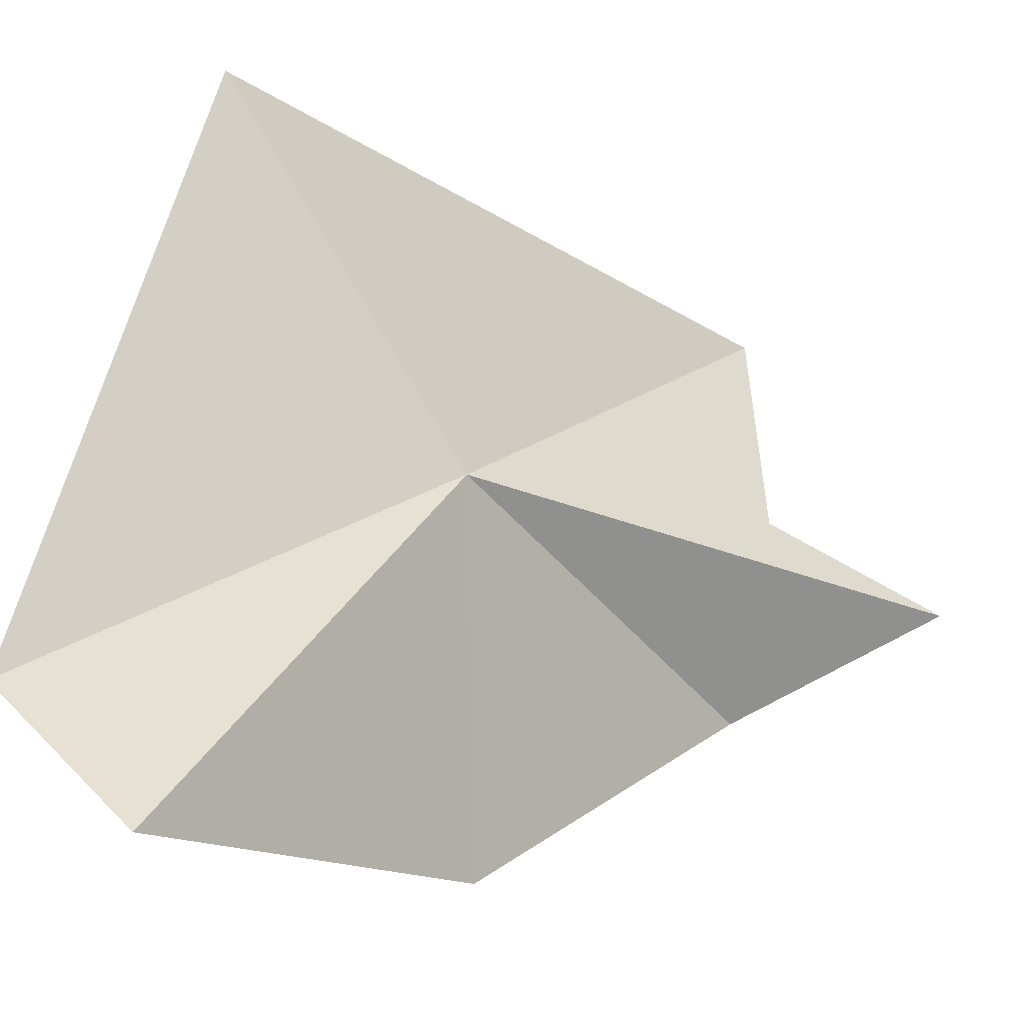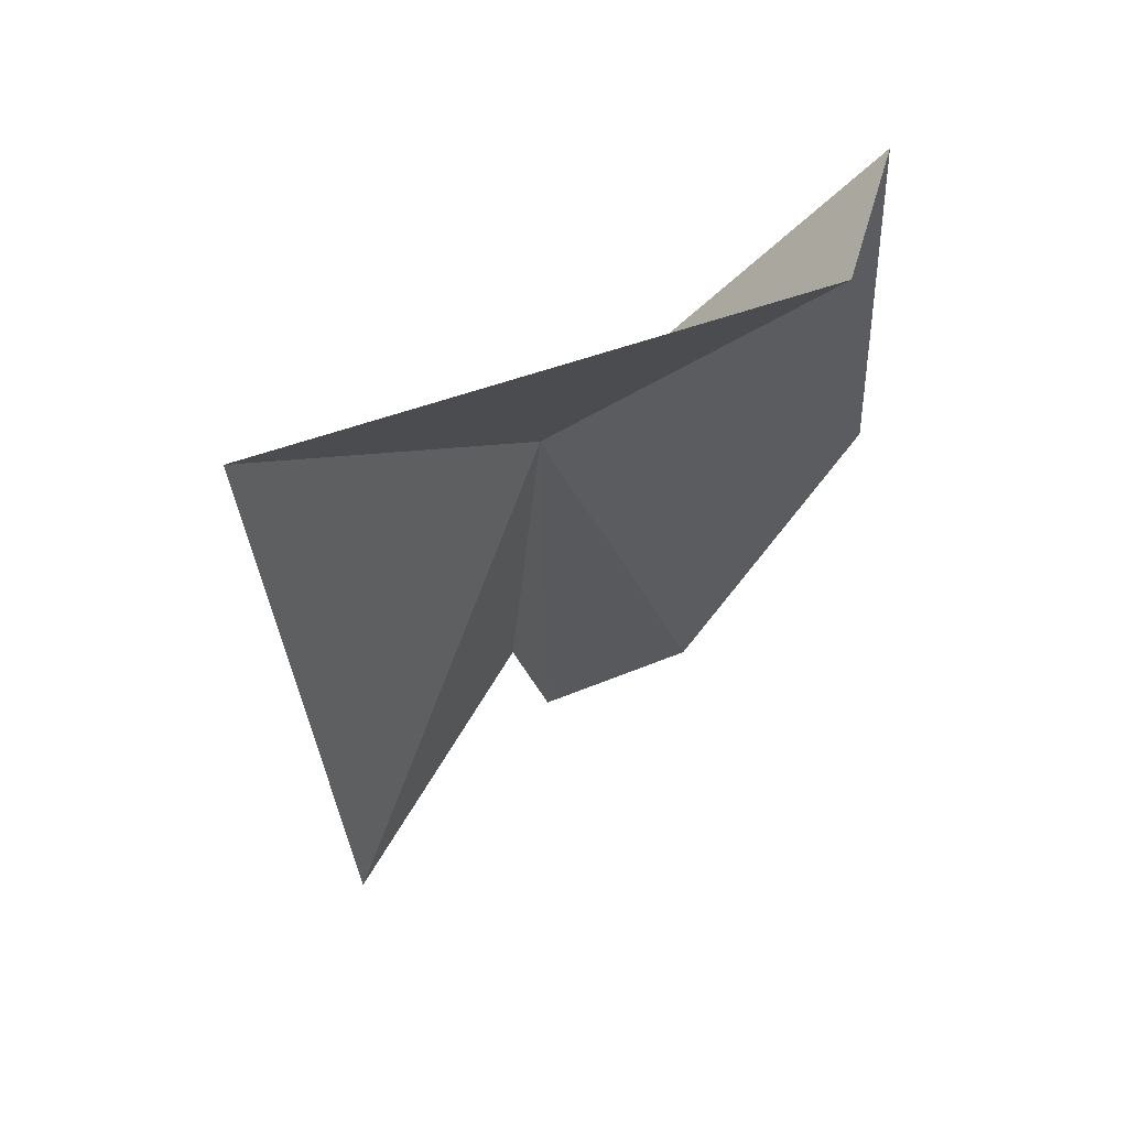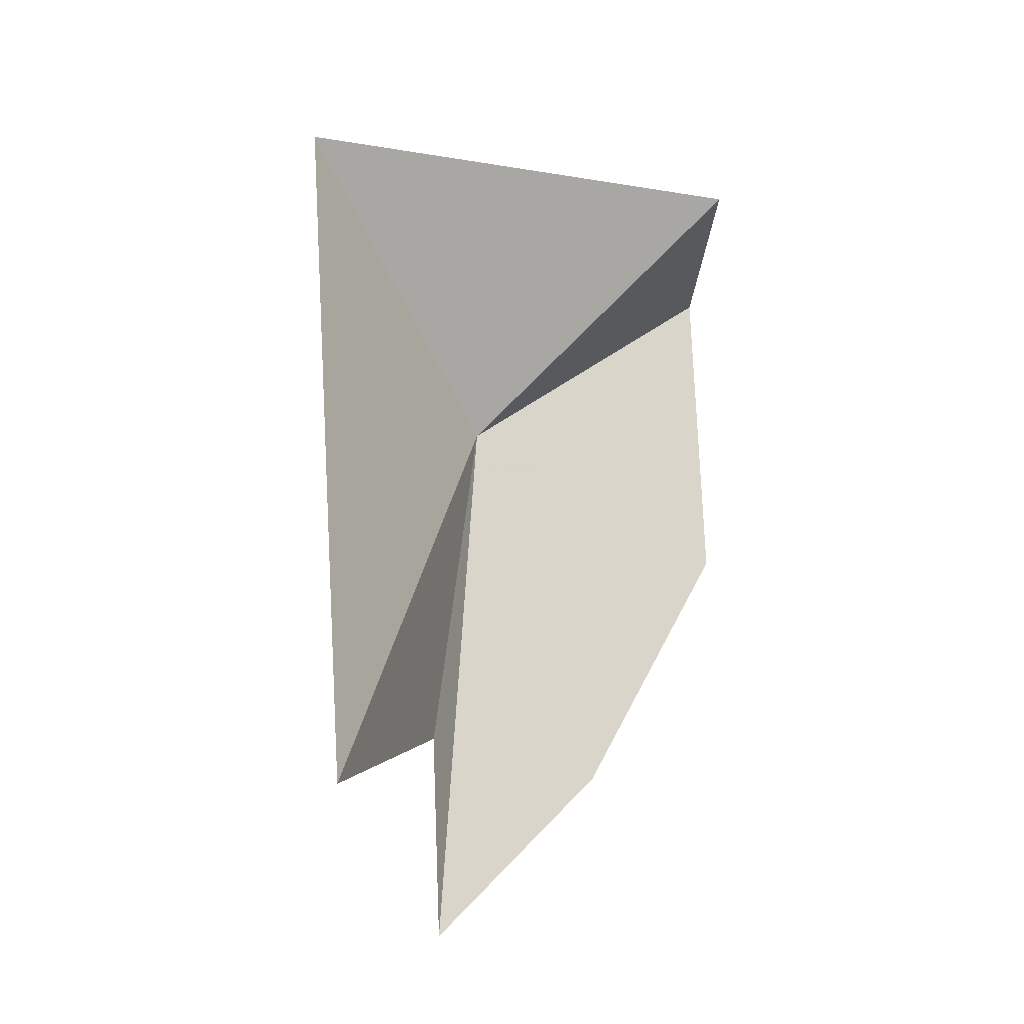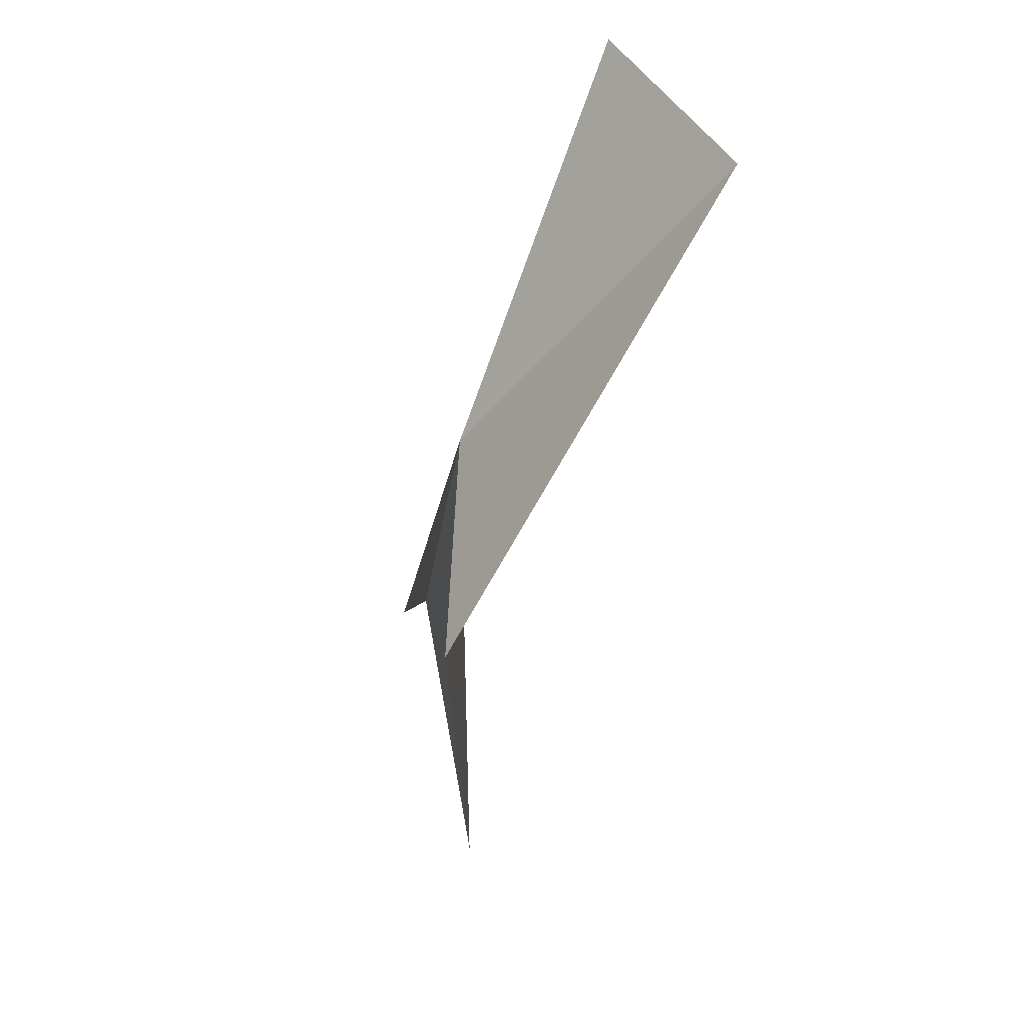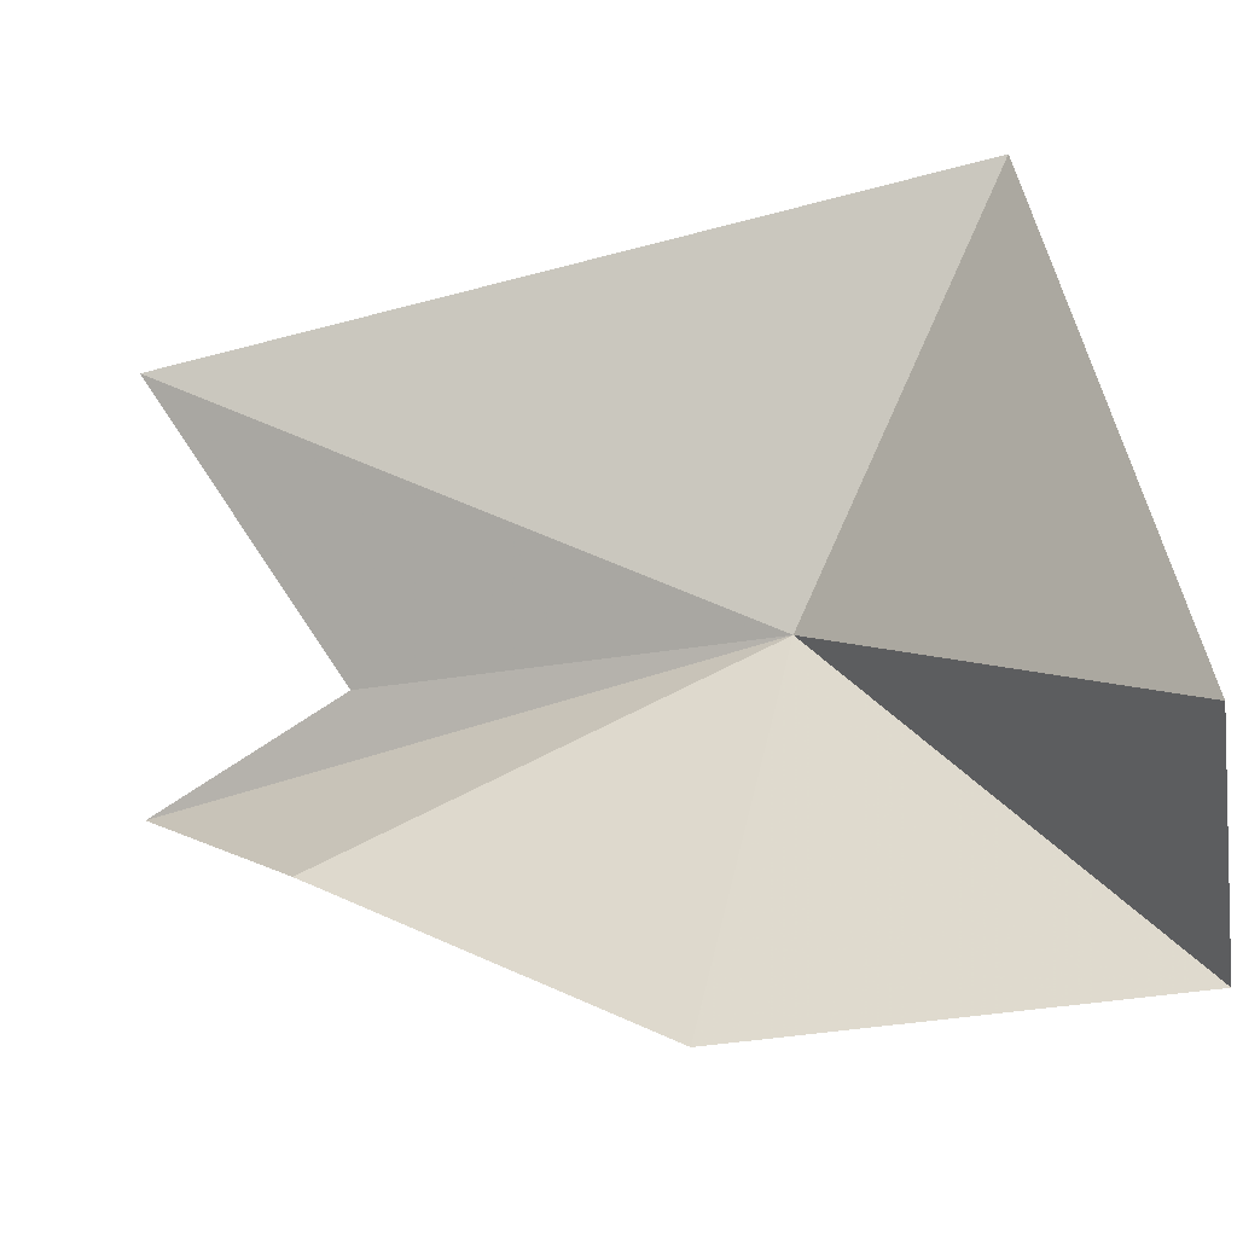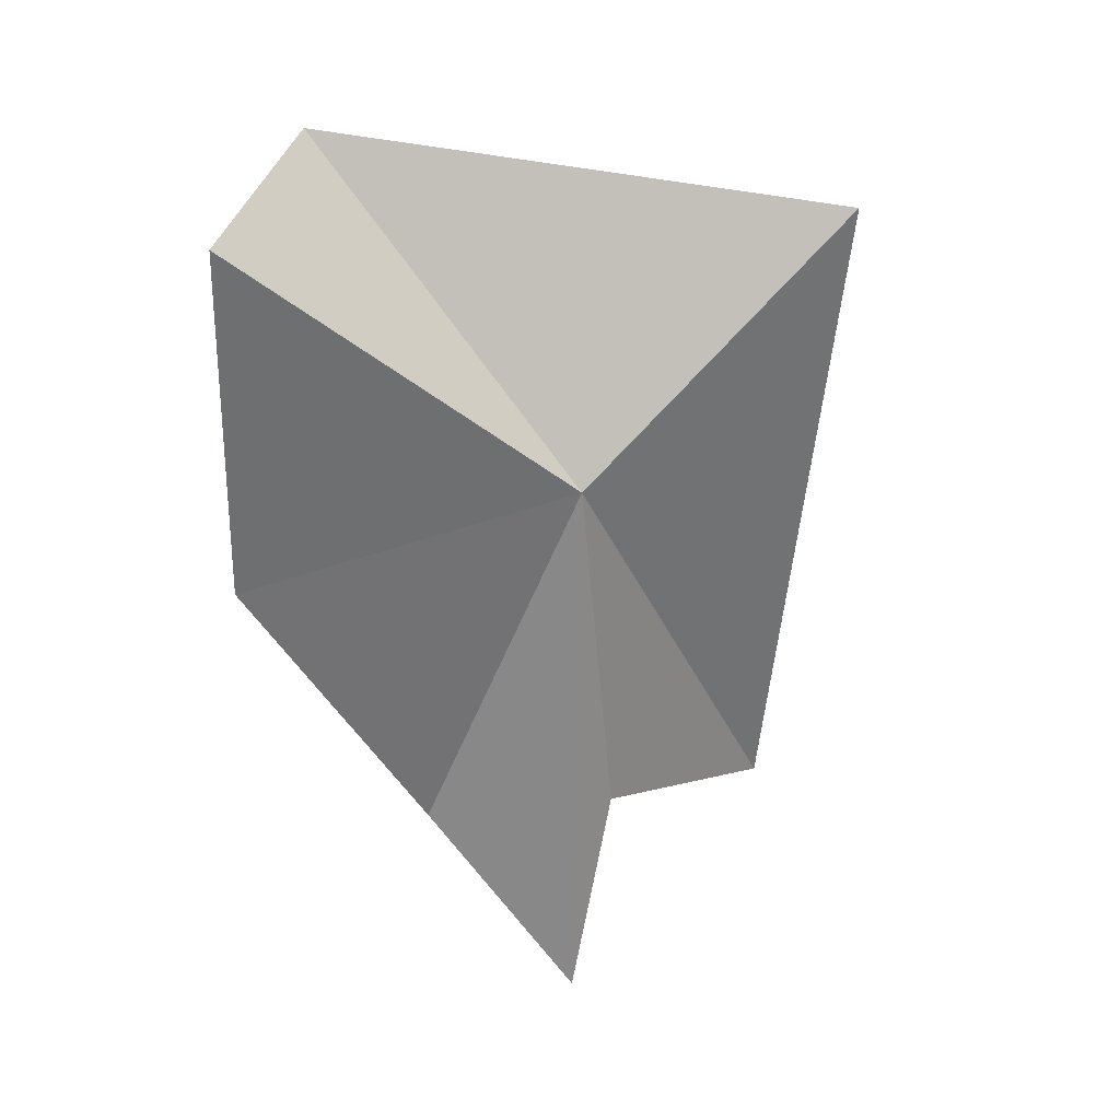
<metadata>
{"format":"obj","ext":"obj","renderer":"f3d","projection":"perspective","resolution":1024,"background":"white","views":[{"elev":-14.2,"azim":42.3,"up":"+Y"},{"elev":47.5,"azim":-113.6,"up":"+Z"},{"elev":-27.4,"azim":-134.1,"up":"+Z"},{"elev":59.9,"azim":-162.5,"up":"+Z"},{"elev":-26.6,"azim":-76.3,"up":"+Y"},{"elev":36.5,"azim":68.7,"up":"+Z"}]}
</metadata>
<code>
v 3.251 -29.89 23.45
v 2.212 -30.78 24.91
v 2.981 -31.39 24.82
v 3.751 -30.13 20.87
v 3.173 -30.66 21.68
v 3.468 -29.82 21.76
v 2.863 -28.72 21.09
v 2.992 -31.44 23.12
v 2.782 -28.34 24.34
f 1 2 3
f 1 5 4
f 1 6 7
f 1 3 8
f 1 4 6
f 1 9 2
f 1 8 5
f 1 7 9

</code>
